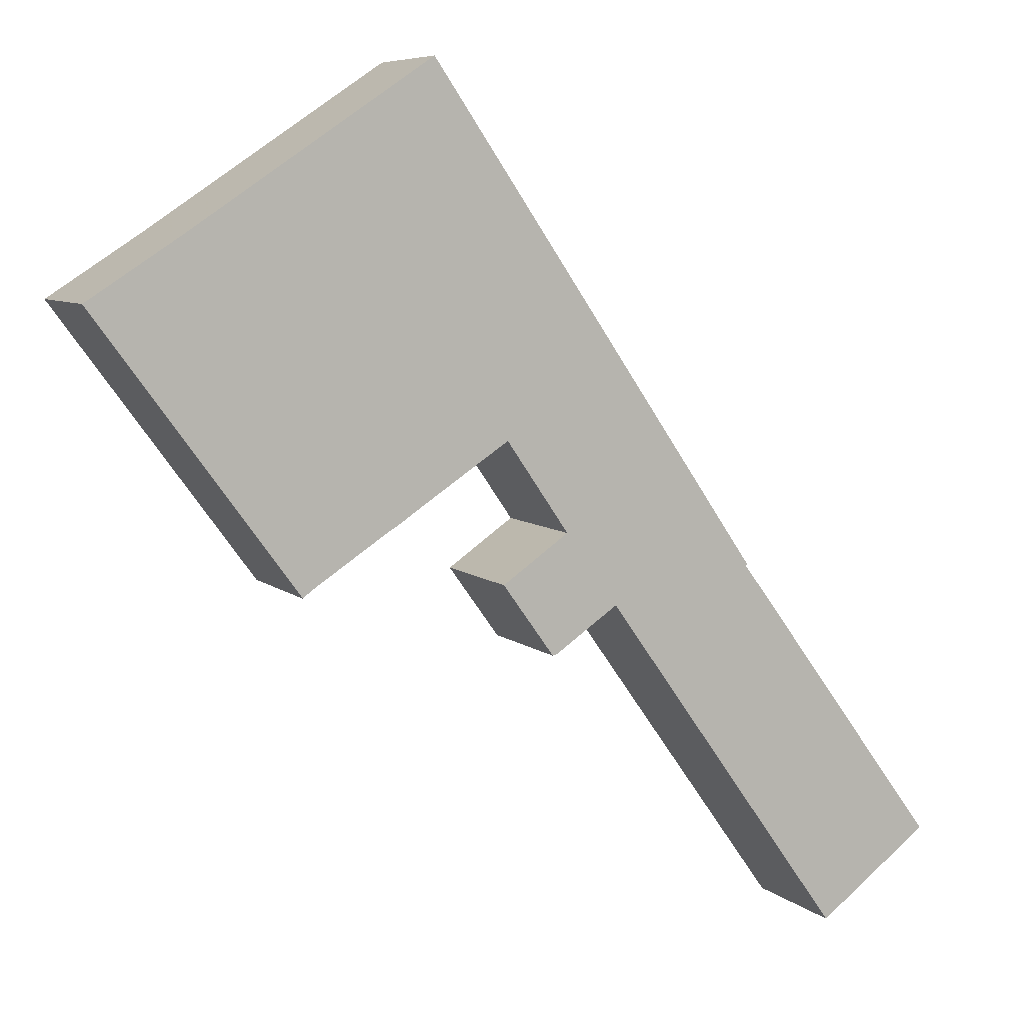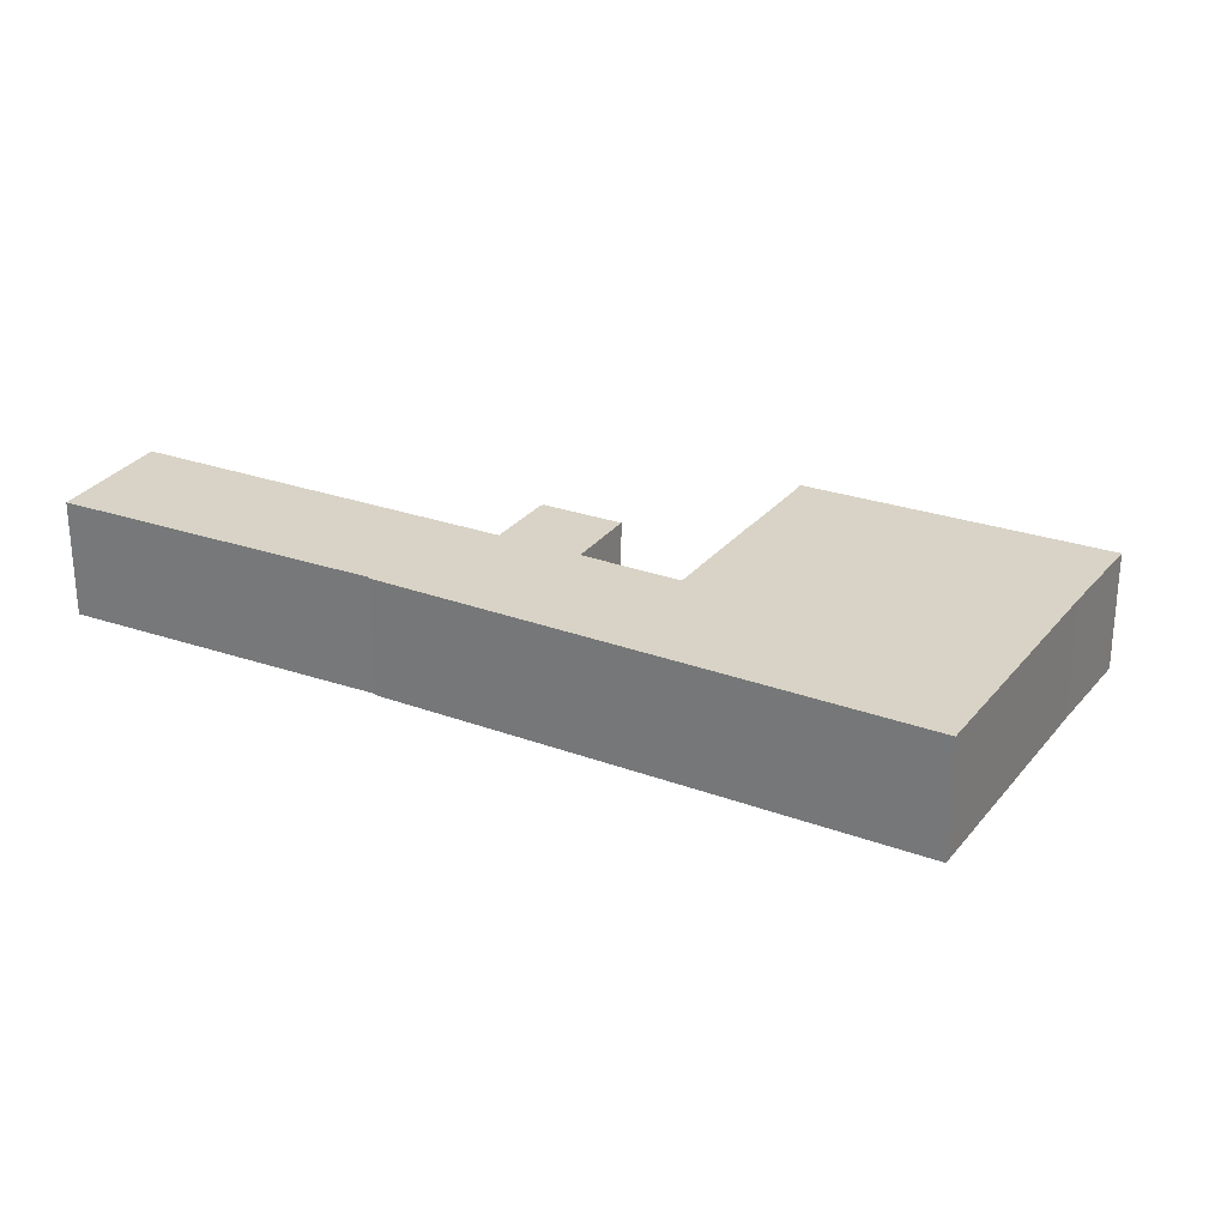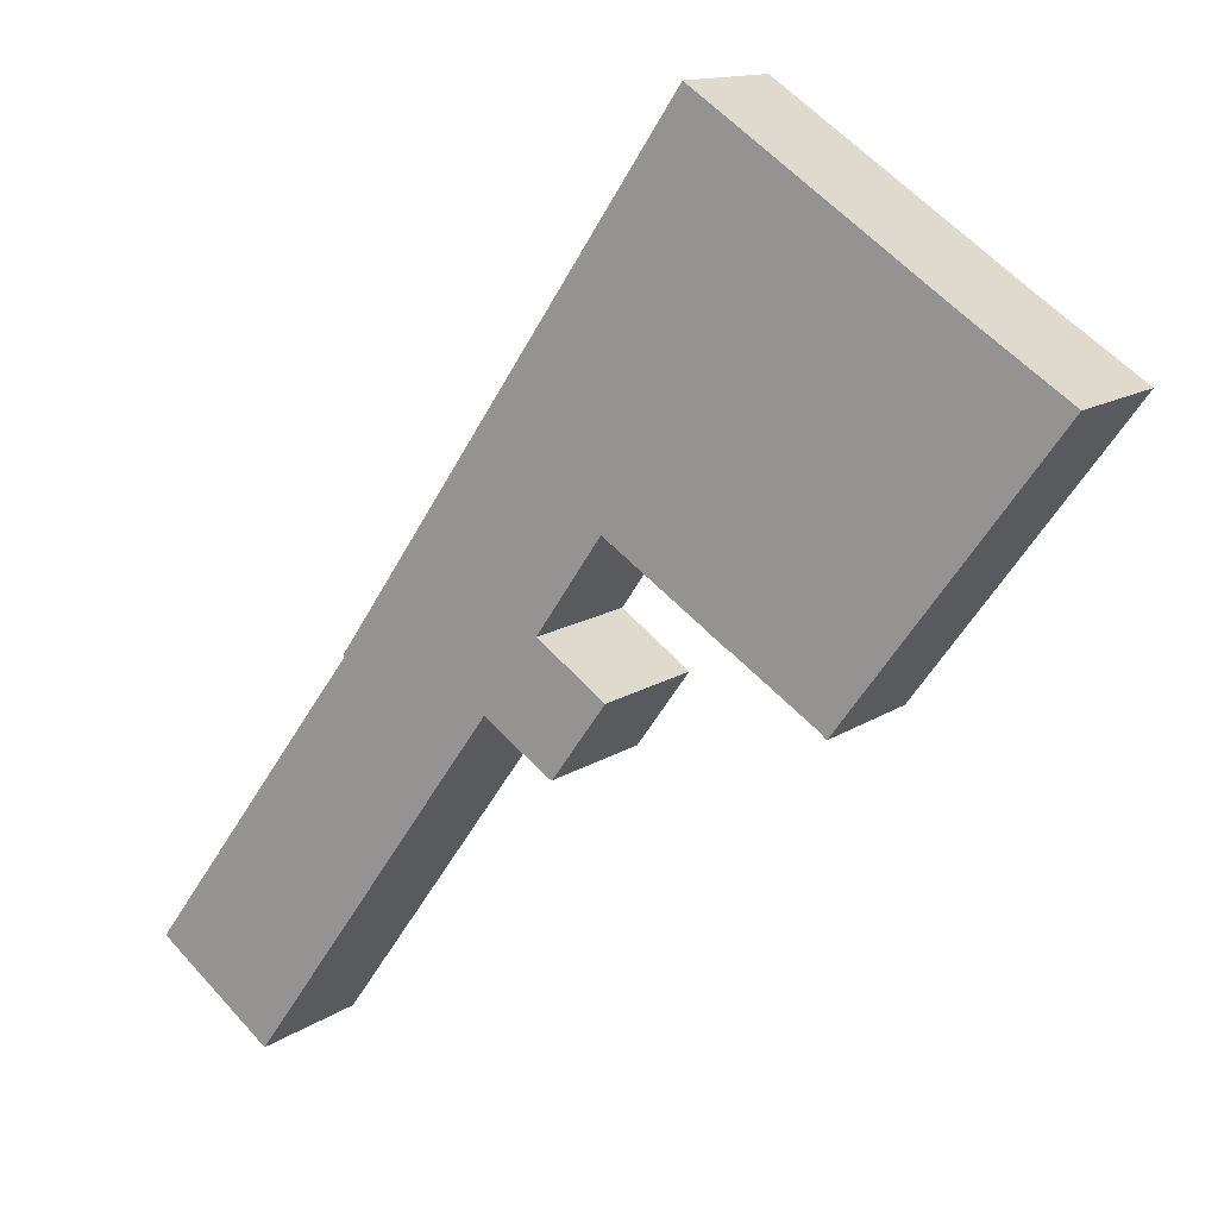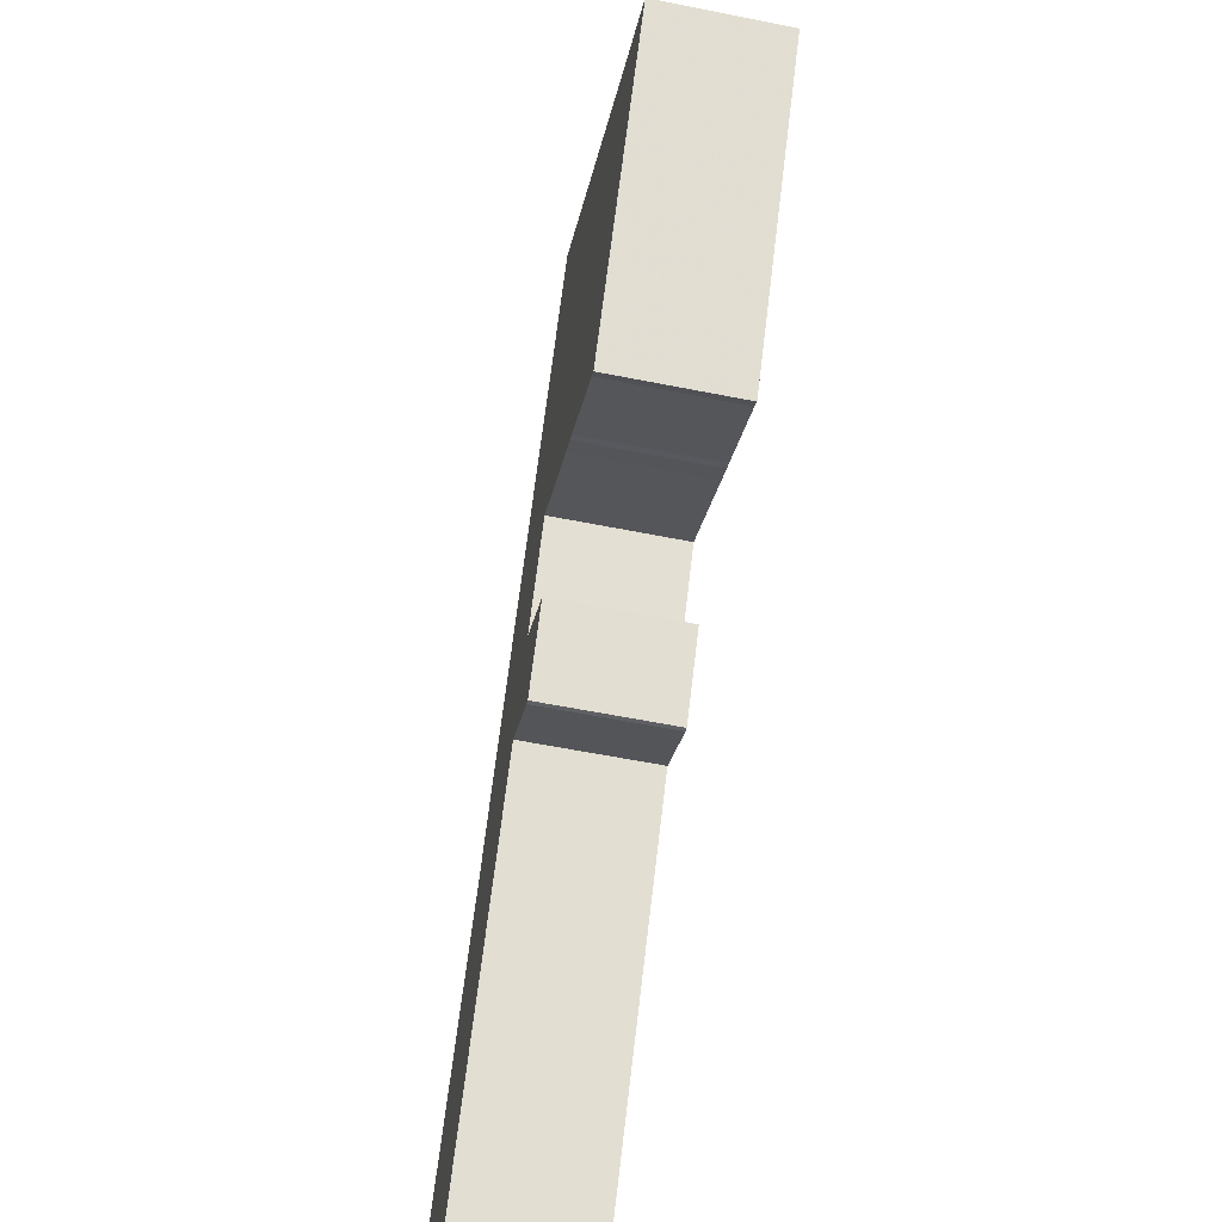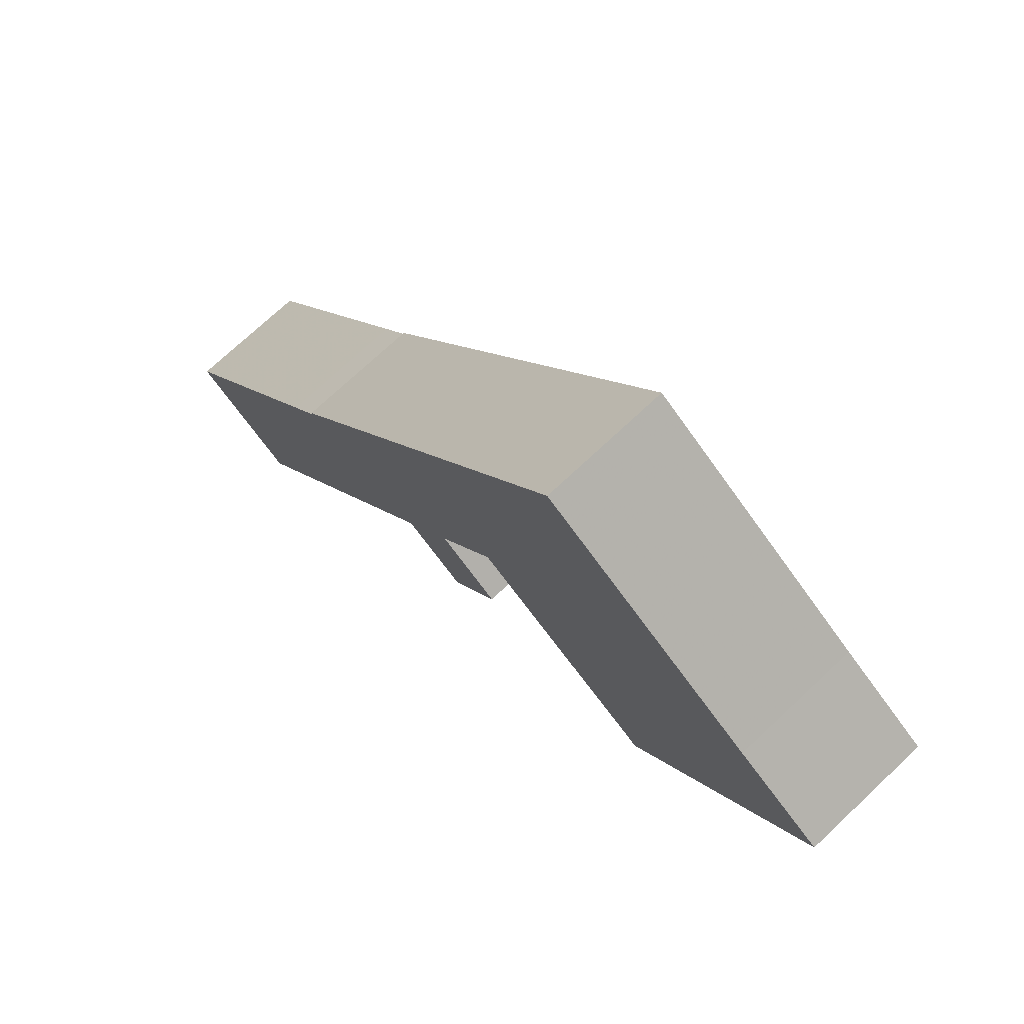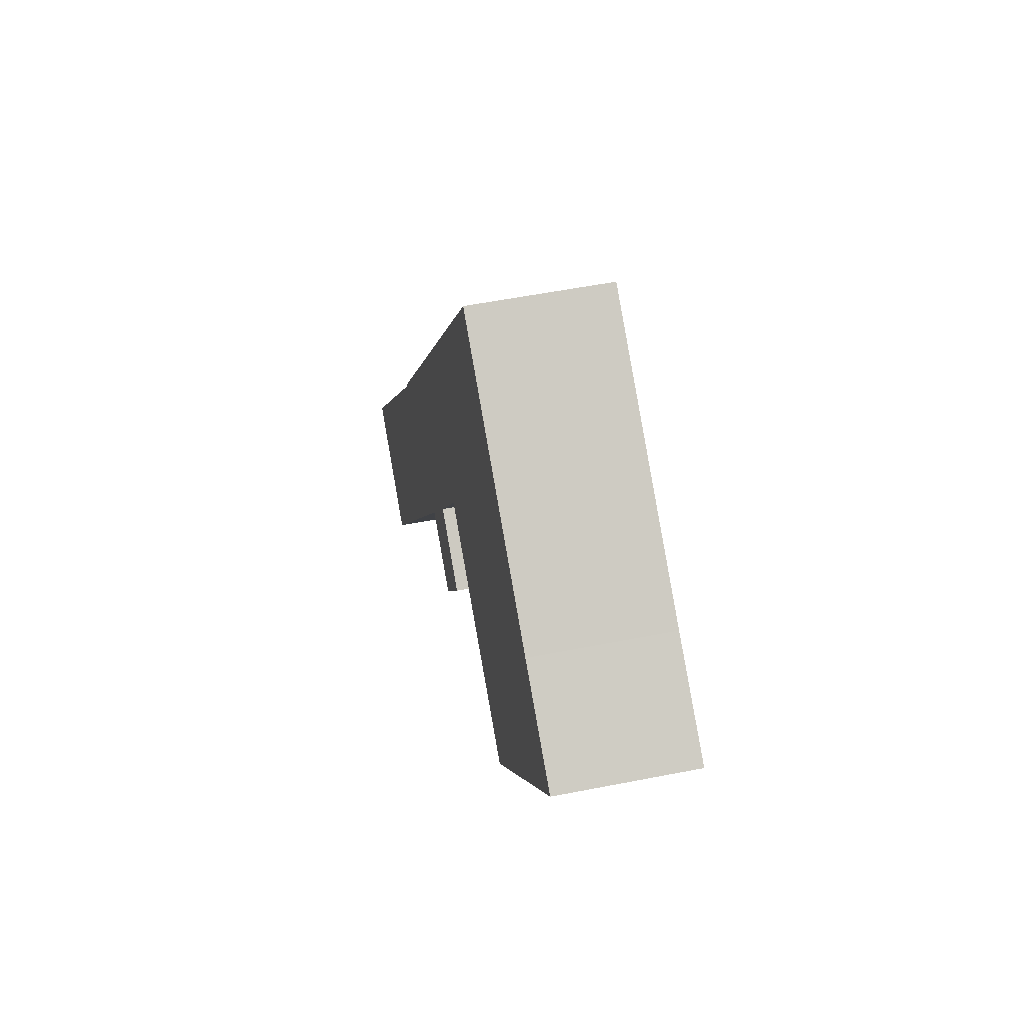
<metadata>
{"format":"obj","ext":"obj","renderer":"f3d","projection":"perspective","resolution":1024,"background":"white","views":[{"elev":7.1,"azim":154.7,"up":"+Z"},{"elev":27.9,"azim":-26.1,"up":"+Y"},{"elev":13.0,"azim":33.5,"up":"+Z"},{"elev":-58.5,"azim":78.3,"up":"+Z"},{"elev":72.6,"azim":46.7,"up":"+Z"},{"elev":52.9,"azim":77.9,"up":"+Z"}]}
</metadata>
<code>
v -4.345 -0.07946 5.113
v -4.387 -0.07946 5.144
v -4.319 -0.07946 5.236
v -4.307 -0.07946 5.251
v -4.254 -0.07946 5.24
v -4.308 -0.07946 5.252
v -4.234 -0.07946 5.268
v -4.23 -0.07946 5.225
v -4.228 -0.07946 5.224
v -4.211 -0.07946 5.301
v -4.209 -0.07946 5.251
v -4.183 -0.07946 5.433
v -4.175 -0.07946 5.278
v -4.169 -0.07946 5.274
v -4.166 -0.07946 5.272
v -4.137 -0.07946 5.253
v -4.134 -0.07946 5.251
v -4.095 -0.07946 5.374
v -4.06 -0.07946 5.352
v -4.319 -0.1264 5.236
v -4.387 -0.1264 5.144
v -4.345 -0.1264 5.113
v -4.307 -0.1264 5.251
v -4.254 -0.1264 5.24
v -4.308 -0.1264 5.252
v -4.234 -0.1264 5.268
v -4.23 -0.1264 5.225
v -4.228 -0.1264 5.224
v -4.211 -0.1264 5.301
v -4.209 -0.1264 5.251
v -4.183 -0.1264 5.433
v -4.175 -0.1264 5.278
v -4.169 -0.1264 5.274
v -4.166 -0.1264 5.272
v -4.137 -0.1264 5.253
v -4.134 -0.1264 5.251
v -4.095 -0.1264 5.374
v -4.06 -0.1264 5.352
v -4.23 -0.1264 5.225
v -4.241 -0.1264 5.232
v -4.241 -0.07946 5.232
v -4.23 -0.07946 5.225
v -4.228 -0.1264 5.224
v -4.23 -0.1264 5.225
v -4.23 -0.07946 5.225
v -4.228 -0.07946 5.224
v -4.209 -0.1264 5.251
v -4.228 -0.1264 5.224
v -4.228 -0.07946 5.224
v -4.209 -0.07946 5.251
v -4.234 -0.1264 5.268
v -4.209 -0.1264 5.251
v -4.209 -0.07946 5.251
v -4.234 -0.07946 5.268
v -4.211 -0.1264 5.301
v -4.234 -0.1264 5.268
v -4.234 -0.07946 5.268
v -4.211 -0.07946 5.301
v -4.175 -0.1264 5.278
v -4.211 -0.1264 5.301
v -4.211 -0.07946 5.301
v -4.175 -0.07946 5.278
v -4.175 -0.1264 5.278
v -4.175 -0.1264 5.278
v -4.175 -0.07946 5.278
v -4.175 -0.07946 5.278
v -4.06 -0.1264 5.352
v -4.134 -0.1264 5.251
v -4.134 -0.07946 5.251
v -4.06 -0.07946 5.352
v -4.095 -0.1264 5.374
v -4.06 -0.1264 5.352
v -4.06 -0.07946 5.352
v -4.095 -0.07946 5.374
v -4.183 -0.1264 5.433
v -4.095 -0.1264 5.374
v -4.095 -0.07946 5.374
v -4.183 -0.07946 5.433
v -4.308 -0.1264 5.252
v -4.183 -0.1264 5.433
v -4.183 -0.07946 5.433
v -4.308 -0.07946 5.252
v -4.307 -0.1264 5.251
v -4.308 -0.1264 5.252
v -4.308 -0.07946 5.252
v -4.307 -0.07946 5.251
v -4.313 -0.1264 5.244
v -4.307 -0.1264 5.251
v -4.307 -0.07946 5.251
v -4.313 -0.07946 5.244
v -4.319 -0.1264 5.236
v -4.313 -0.1264 5.244
v -4.313 -0.07946 5.244
v -4.319 -0.07946 5.236
v -4.387 -0.1264 5.144
v -4.319 -0.1264 5.236
v -4.319 -0.07946 5.236
v -4.387 -0.07946 5.144
v -4.345 -0.1264 5.113
v -4.387 -0.1264 5.144
v -4.387 -0.07946 5.144
v -4.345 -0.07946 5.113
v -4.254 -0.1264 5.24
v -4.345 -0.1264 5.113
v -4.345 -0.07946 5.113
v -4.254 -0.07946 5.24
v -4.241 -0.1264 5.232
v -4.254 -0.1264 5.24
v -4.254 -0.07946 5.24
v -4.241 -0.07946 5.232
v -4.241 -0.1264 5.232
v -4.241 -0.1264 5.232
v -4.241 -0.07946 5.232
v -4.241 -0.07946 5.232
f 1 2 3
f 1 3 4
f 5 1 4
f 5 4 6
f 7 5 6
f 8 5 7
f 9 8 7
f 10 7 6
f 11 9 7
f 10 6 12
f 13 10 12
f 14 13 12
f 15 14 12
f 16 15 12
f 17 16 12
f 17 12 18
f 19 17 18
f 20 21 22
f 23 20 22
f 23 22 24
f 25 23 24
f 25 24 26
f 26 24 27
f 26 27 28
f 25 26 29
f 30 26 28
f 31 25 29
f 31 29 32
f 31 32 33
f 31 33 34
f 31 34 35
f 31 35 36
f 37 31 36
f 38 37 36
f 39 40 41
f 39 41 42
f 43 44 45
f 43 45 46
f 47 48 49
f 47 49 50
f 51 52 53
f 51 53 54
f 55 56 57
f 55 57 58
f 59 60 61
f 59 61 62
f 63 64 65
f 63 65 66
f 33 32 66
f 33 66 14
f 34 33 14
f 34 14 15
f 35 34 15
f 35 15 16
f 36 35 16
f 36 16 17
f 67 68 69
f 67 69 70
f 71 72 73
f 71 73 74
f 75 76 77
f 75 77 78
f 79 80 81
f 79 81 82
f 83 84 85
f 83 85 86
f 87 88 89
f 87 89 90
f 91 92 93
f 91 93 94
f 95 96 97
f 95 97 98
f 99 100 101
f 99 101 102
f 103 104 105
f 103 105 106
f 107 108 109
f 107 109 110
f 111 112 113
f 111 113 114

</code>
